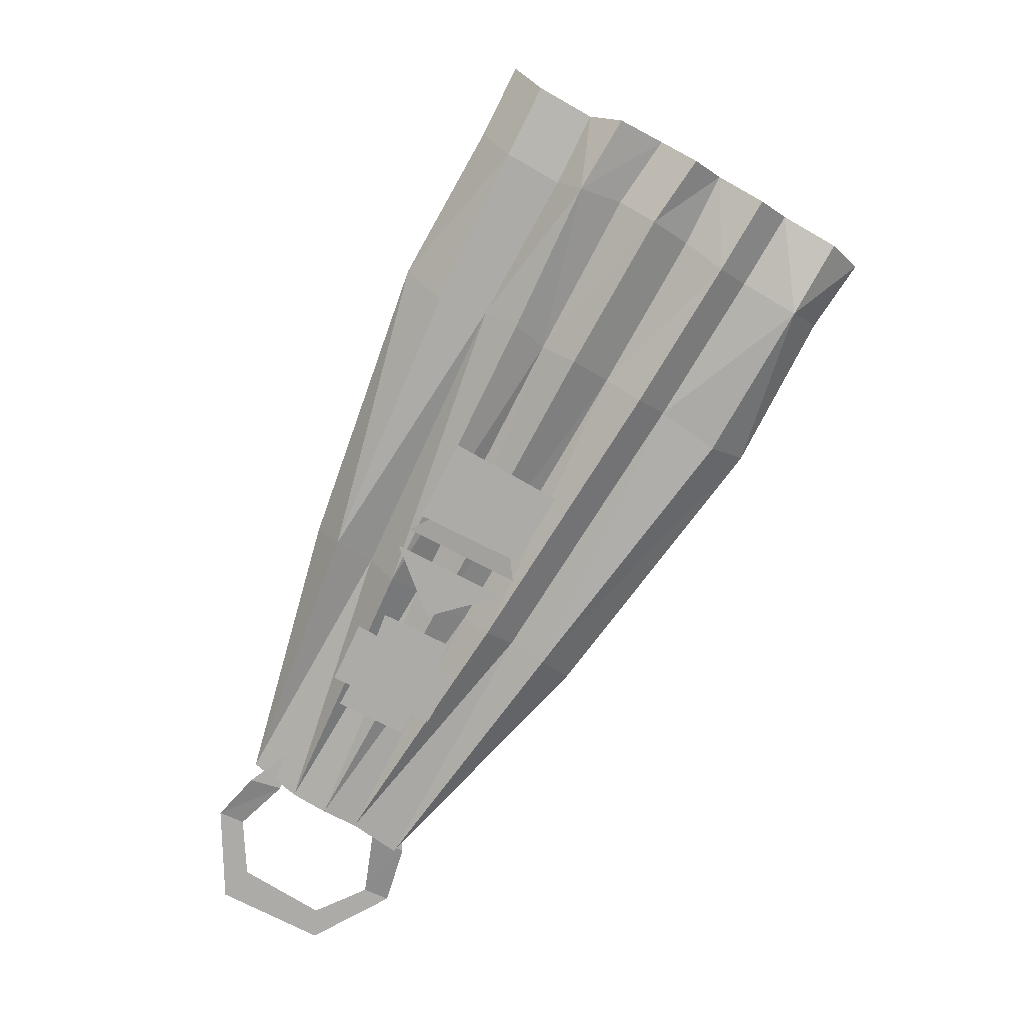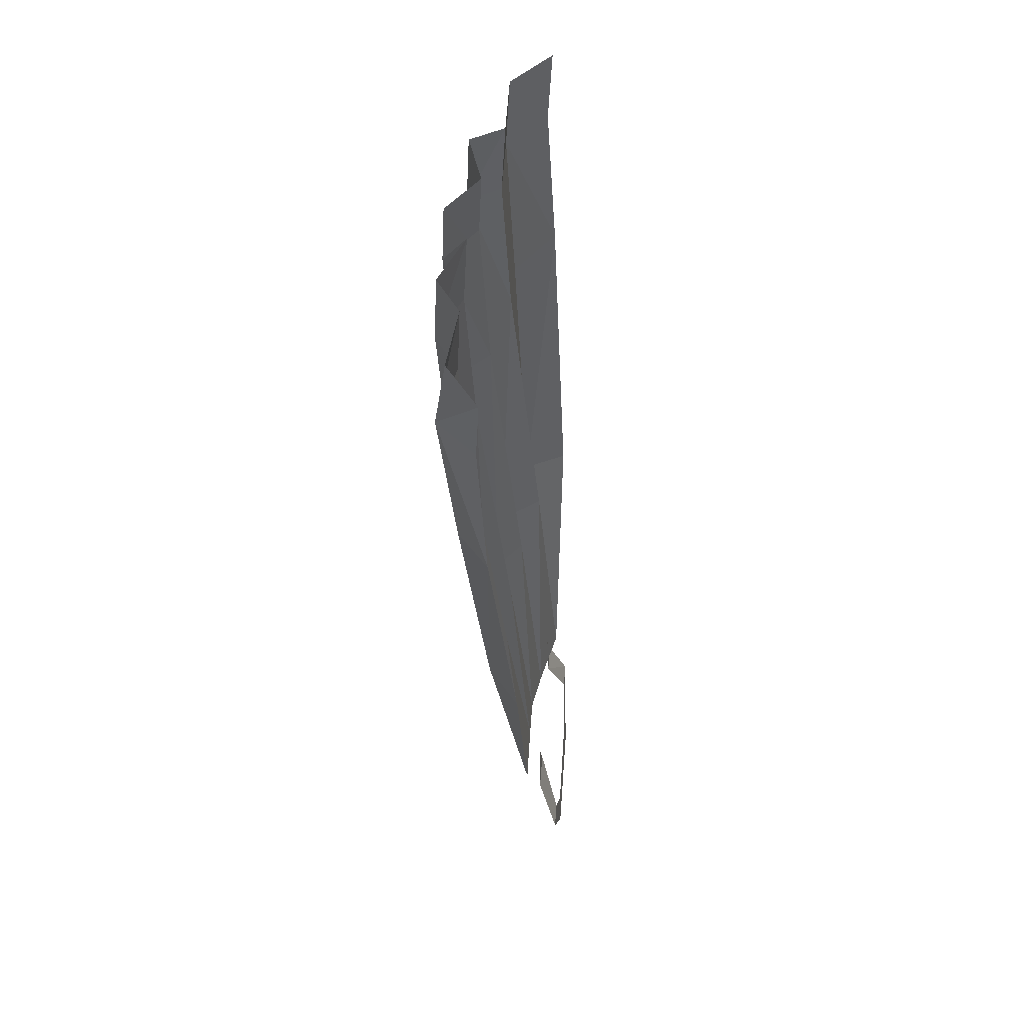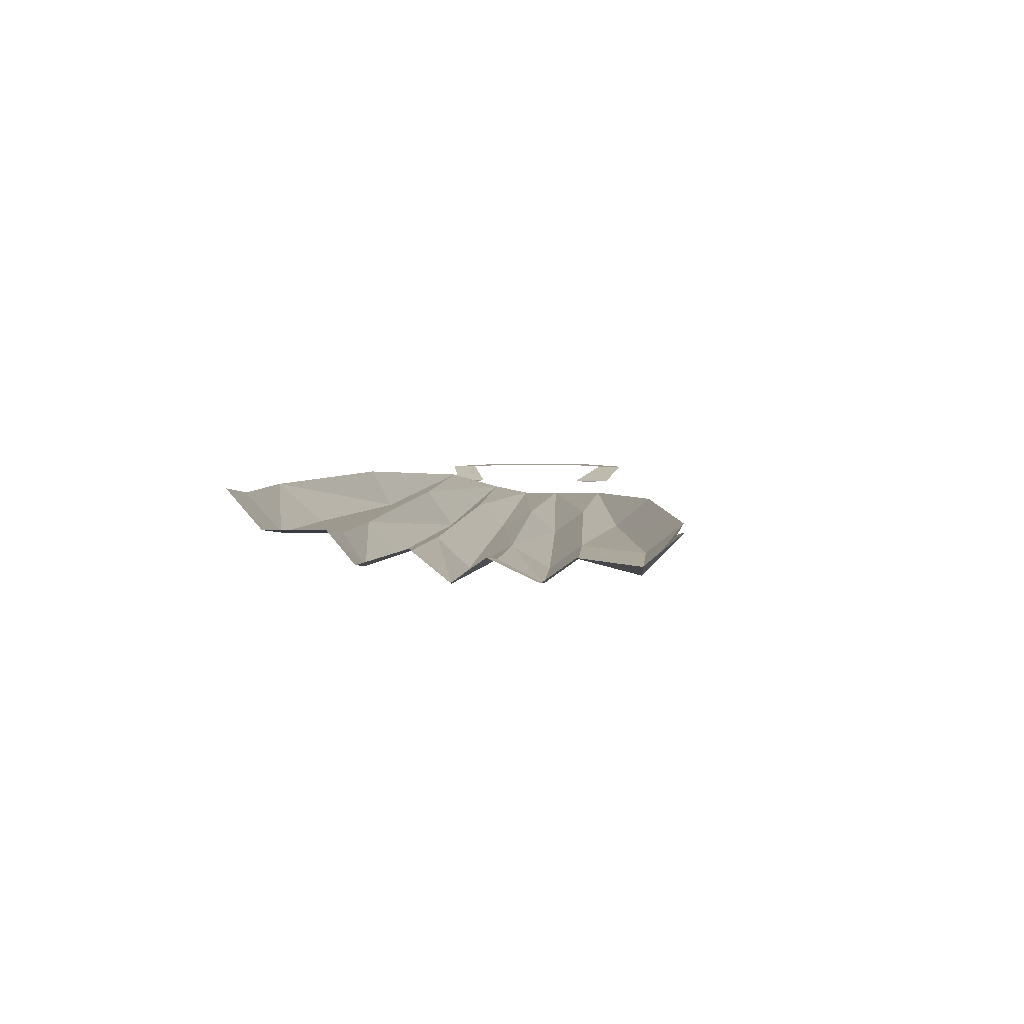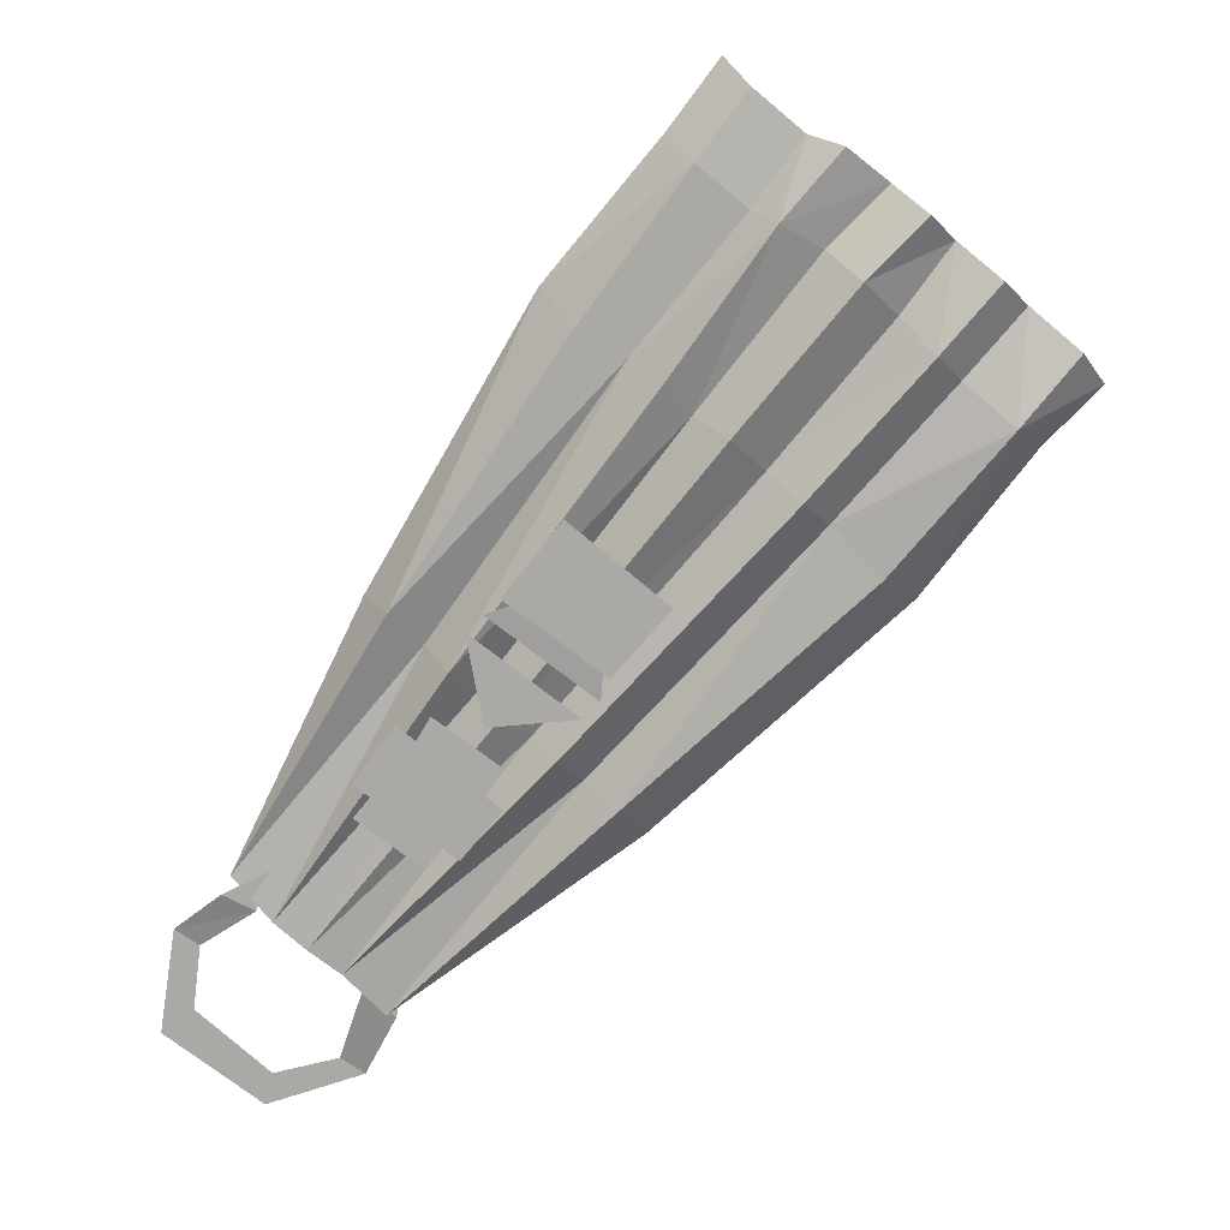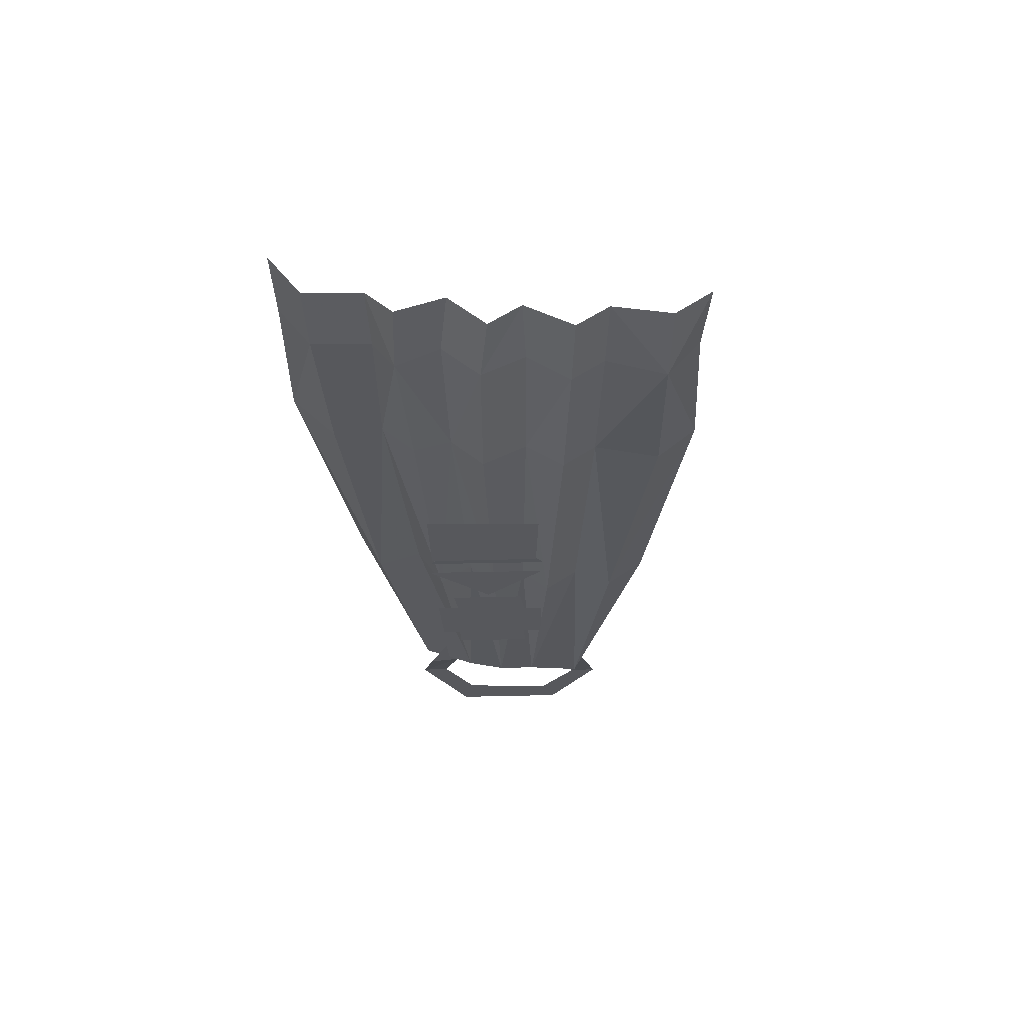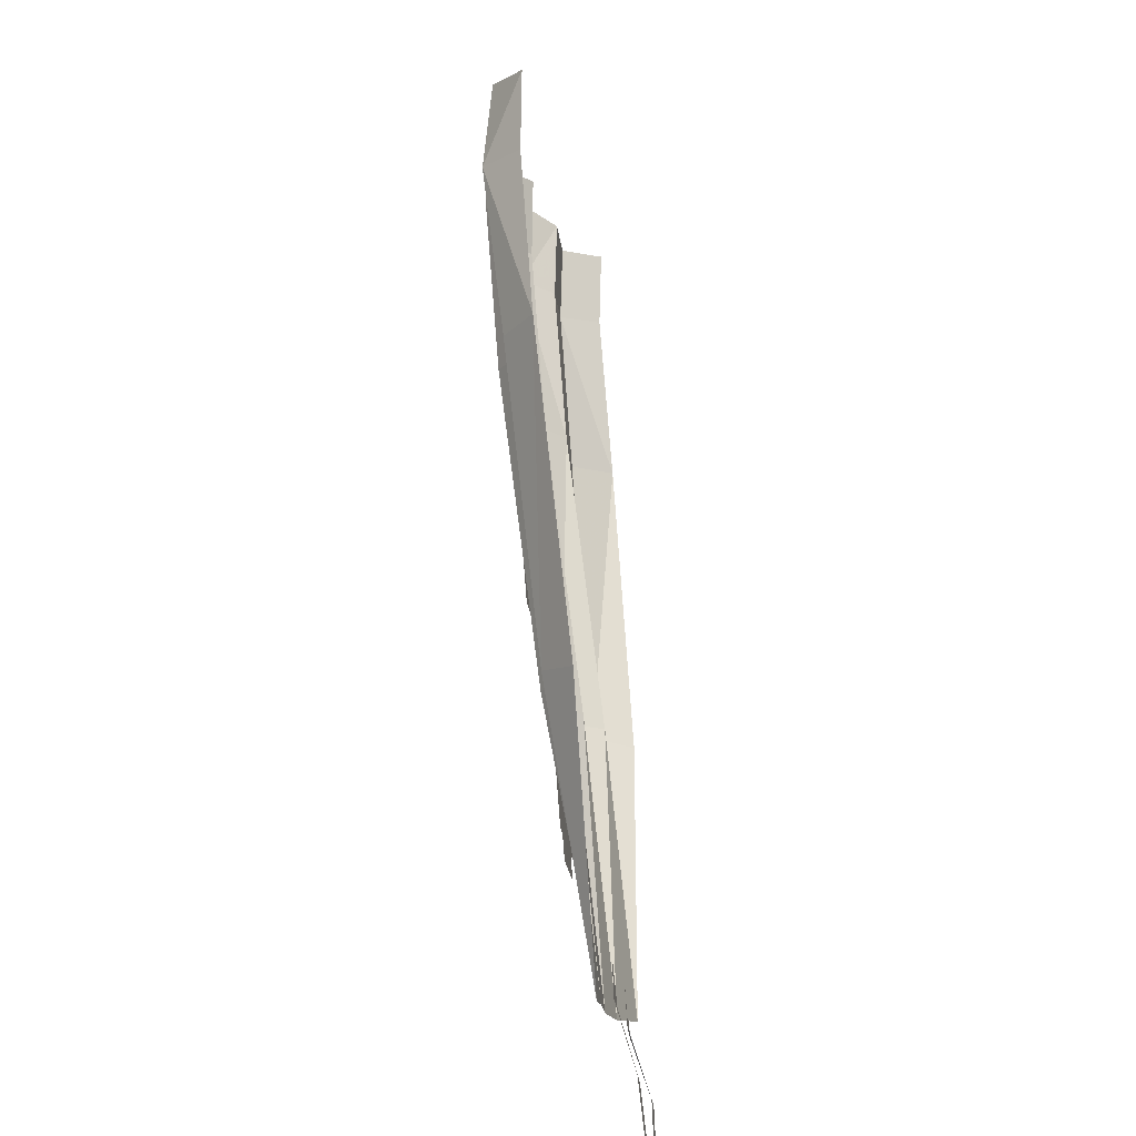
<metadata>
{"format":"obj","ext":"obj","renderer":"f3d","projection":"perspective","resolution":1024,"background":"white","views":[{"elev":-76.3,"azim":10.2,"up":"+Y"},{"elev":14.9,"azim":95.0,"up":"+Z"},{"elev":3.5,"azim":44.1,"up":"+Y"},{"elev":14.3,"azim":0.9,"up":"+Z"},{"elev":-28.7,"azim":39.7,"up":"+Y"},{"elev":-57.6,"azim":96.9,"up":"+Z"}]}
</metadata>
<code>
o item/ham_cloak
v -41 -3 -31
v -22 -6 1
v -25 -1 2
v -18 -4 -3
v 5 -6 30
v -1 -6 33
v -5 -1 37
v -15 -9 -5
v 9 -10 28
v 21 -10 45
v 18 -6 46
v 12 -6 51
v 12 -8 24
v 26 -8 42
v 33 -7 49
v 28 -9 53
v 24 -5 54
v 30 -12 39
v 37 -11 46
v 40 -8 43
v 34 -9 35
v 38 -12 31
v 45 -11 39
v 20 -9 18
v 24 -12 15
v 27 -9 12
v 41 -9 28
v 48 -8 36
v -3 -10 -15
v 0 -7 -18
v 4 -9 -21
v 33 -10 6
v 47 -11 23
v -28 -6 -42
v -23 -6 -47
v -6 -7 -13
v -9 -9 -10
v -32 -6 -39
v -12 -6 -8
v -36 -5 -36
v 7 -5 -25
v 37 -6 3
v 50 -6 20
v 57 -5 27
v 54 -9 31
v 16 -12 22
v 9 -1 54
v 15 0 62
v 18 -5 59
v -37 -2 -56
v -46 -2 -48
v -50 -2 -51
v -38 -2 -60
v -26 -2 -56
v -29 -2 -54
v -22 -4 -48
v -26 -4 -45
v -21 -4 -42
v -45 -2 -40
v -48 -2 -38
v -38 -4 -35
v -42 -4 -33
v -36 -4 -30
v 3 -11 7
v -11 -10 2
v 2 -10 -8
v -13 -10 0
v -11 -10 -11
v 0 -10 -10
v -2 -11 13
v -9 -11 4
v 3 -11 -5
v 10 -11 3
v -9 -9 -16
v -17 -9 -10
v -20 -9 -15
v -12 -9 -21
v -9 -9 -21
v -21 -9 -11
v -26 -9 -18
v -14 -9 -27
v -18 -9 -28
v -14 -9 -23
v -22 -9 -17
v -26 -9 -22
f 1 2 3
f 1 3 2
f 1 2 4
f 1 4 2
f 2 4 5
f 2 5 6
f 2 6 7
f 2 7 3
f 2 3 7
f 2 7 6
f 2 6 5
f 2 5 4
f 4 5 8
f 4 8 5
f 5 8 9
f 5 9 10
f 5 10 11
f 5 11 12
f 5 12 6
f 5 6 12
f 5 12 11
f 5 11 10
f 5 10 9
f 5 9 8
f 8 9 13
f 8 13 9
f 9 13 10
f 9 10 13
f 13 10 14
f 13 14 10
f 10 14 15
f 10 15 16
f 10 16 17
f 10 17 11
f 10 11 17
f 10 17 16
f 10 16 15
f 10 15 14
f 14 15 18
f 14 18 15
f 15 18 19
f 15 19 18
f 18 19 20
f 18 20 19
f 20 18 21
f 20 21 22
f 20 22 23
f 20 23 22
f 20 22 21
f 20 21 18
f 18 21 24
f 18 24 21
f 21 24 22
f 21 22 24
f 24 22 25
f 24 25 22
f 22 25 26
f 22 26 27
f 22 27 28
f 22 28 23
f 22 23 28
f 22 28 27
f 22 27 26
f 22 26 25
f 25 26 29
f 25 29 26
f 26 29 30
f 26 30 31
f 26 31 32
f 26 32 33
f 26 33 27
f 26 27 33
f 26 33 32
f 26 32 31
f 26 31 30
f 26 30 29
f 29 30 34
f 29 34 30
f 30 34 35
f 30 35 31
f 30 31 35
f 30 35 34
f 36 37 38
f 36 38 34
f 36 34 29
f 36 29 24
f 36 24 37
f 36 37 24
f 36 24 29
f 36 29 34
f 36 34 38
f 36 38 37
f 37 38 39
f 37 39 38
f 38 39 40
f 38 40 39
f 39 40 8
f 39 8 40
f 40 8 4
f 40 4 1
f 40 1 4
f 40 4 8
f 41 31 35
f 41 35 31
f 41 31 42
f 41 42 31
f 31 42 32
f 31 32 42
f 42 32 33
f 42 33 32
f 33 42 43
f 33 43 44
f 33 44 45
f 33 45 28
f 33 28 27
f 33 27 28
f 33 28 45
f 33 45 44
f 33 44 43
f 33 43 42
f 29 25 24
f 29 24 25
f 24 46 37
f 24 37 46
f 24 46 18
f 24 18 46
f 46 18 13
f 46 13 37
f 46 37 13
f 46 13 18
f 18 13 14
f 18 14 13
f 13 39 37
f 13 37 39
f 13 39 8
f 13 8 39
f 7 6 12
f 7 12 47
f 7 47 12
f 7 12 6
f 48 12 49
f 48 49 12
f 48 12 47
f 48 47 12
f 49 12 17
f 49 17 12
f 12 17 11
f 12 11 17
f 50 51 52
f 50 52 53
f 50 53 54
f 50 54 55
f 55 54 56
f 55 56 57
f 57 56 58
f 59 60 52
f 59 52 51
f 60 59 61
f 60 61 62
f 62 61 63
f 64 65 66
f 67 68 69
f 70 71 72
f 70 72 73
f 74 75 76
f 74 76 77
f 78 79 80
f 78 80 81
f 82 83 84
f 82 84 85

</code>
